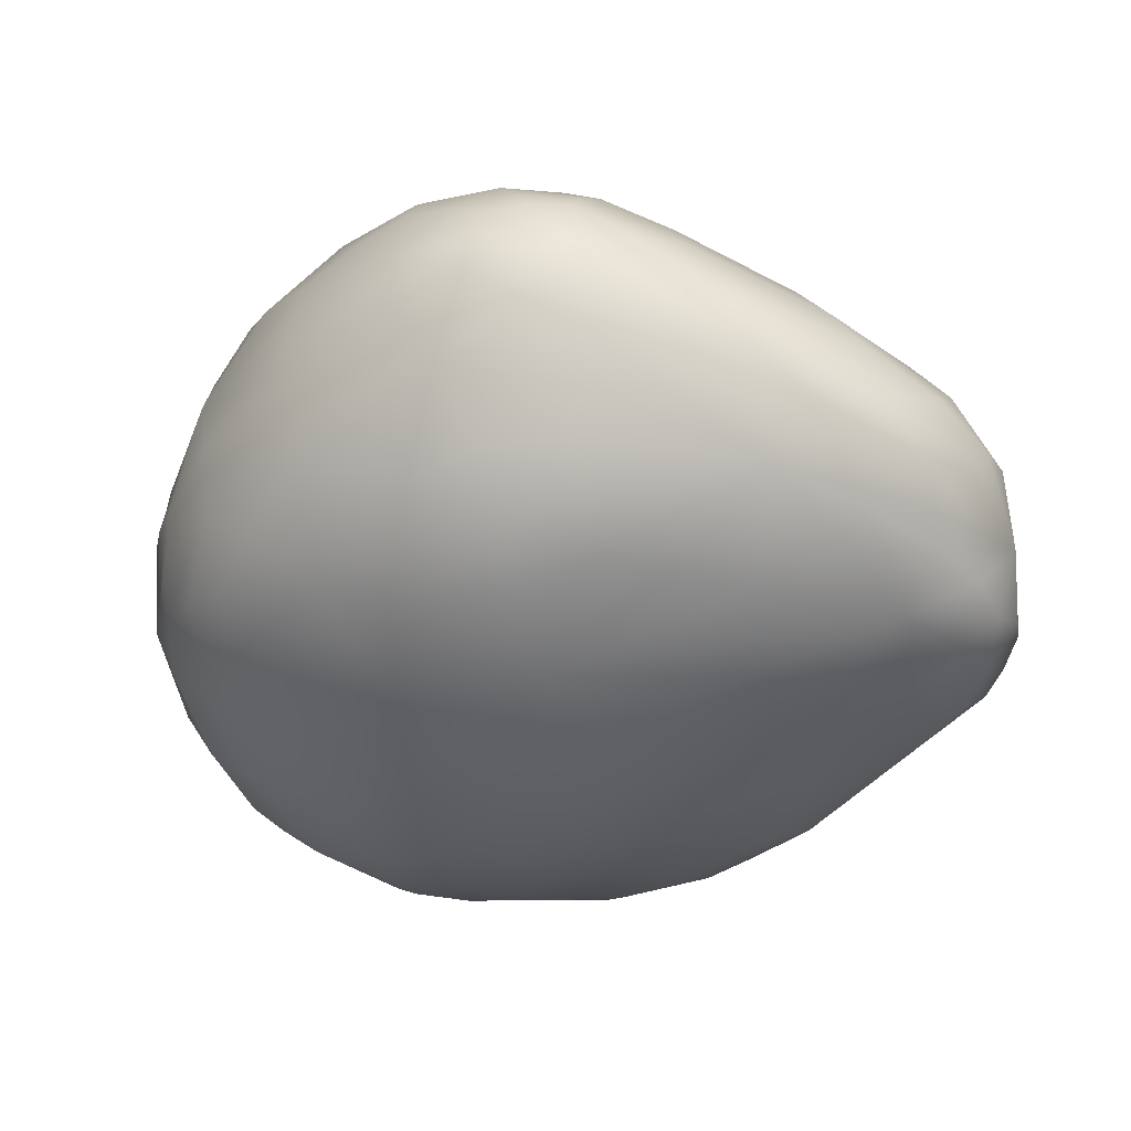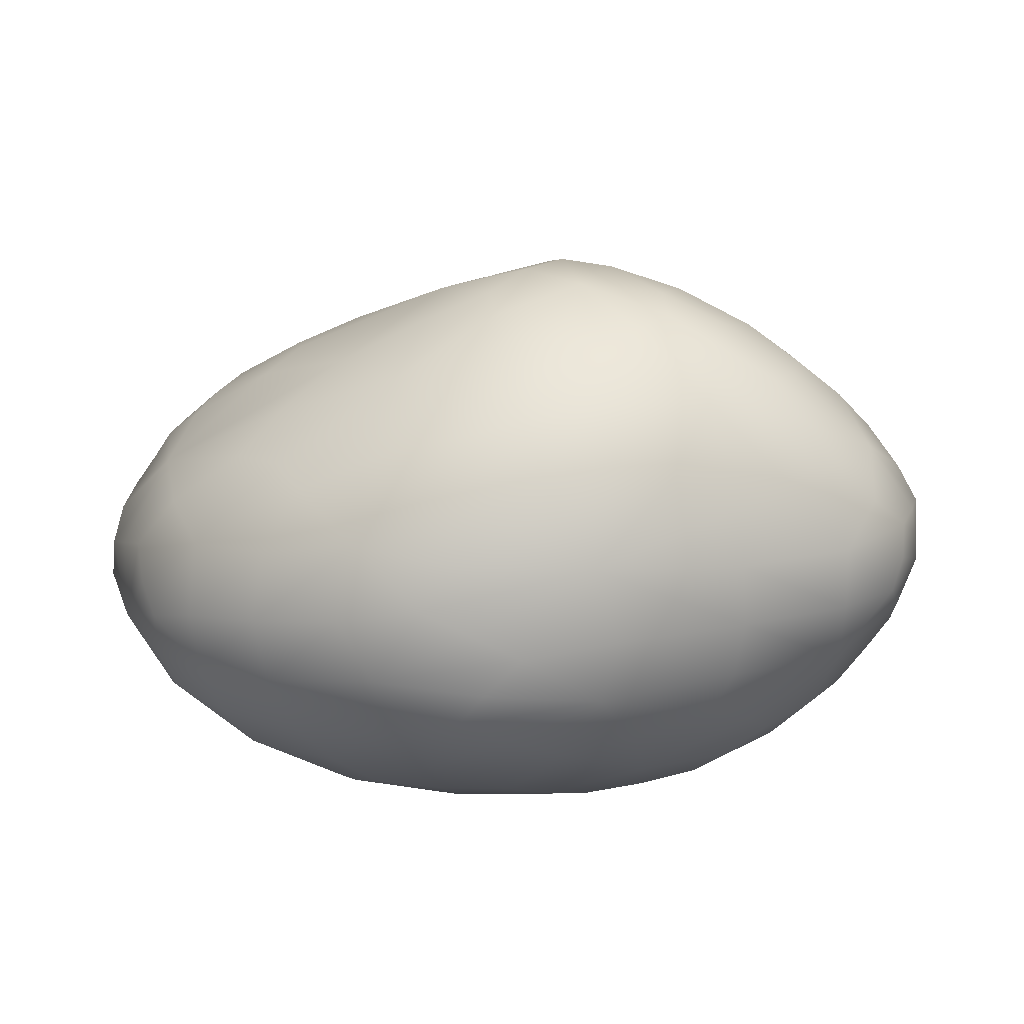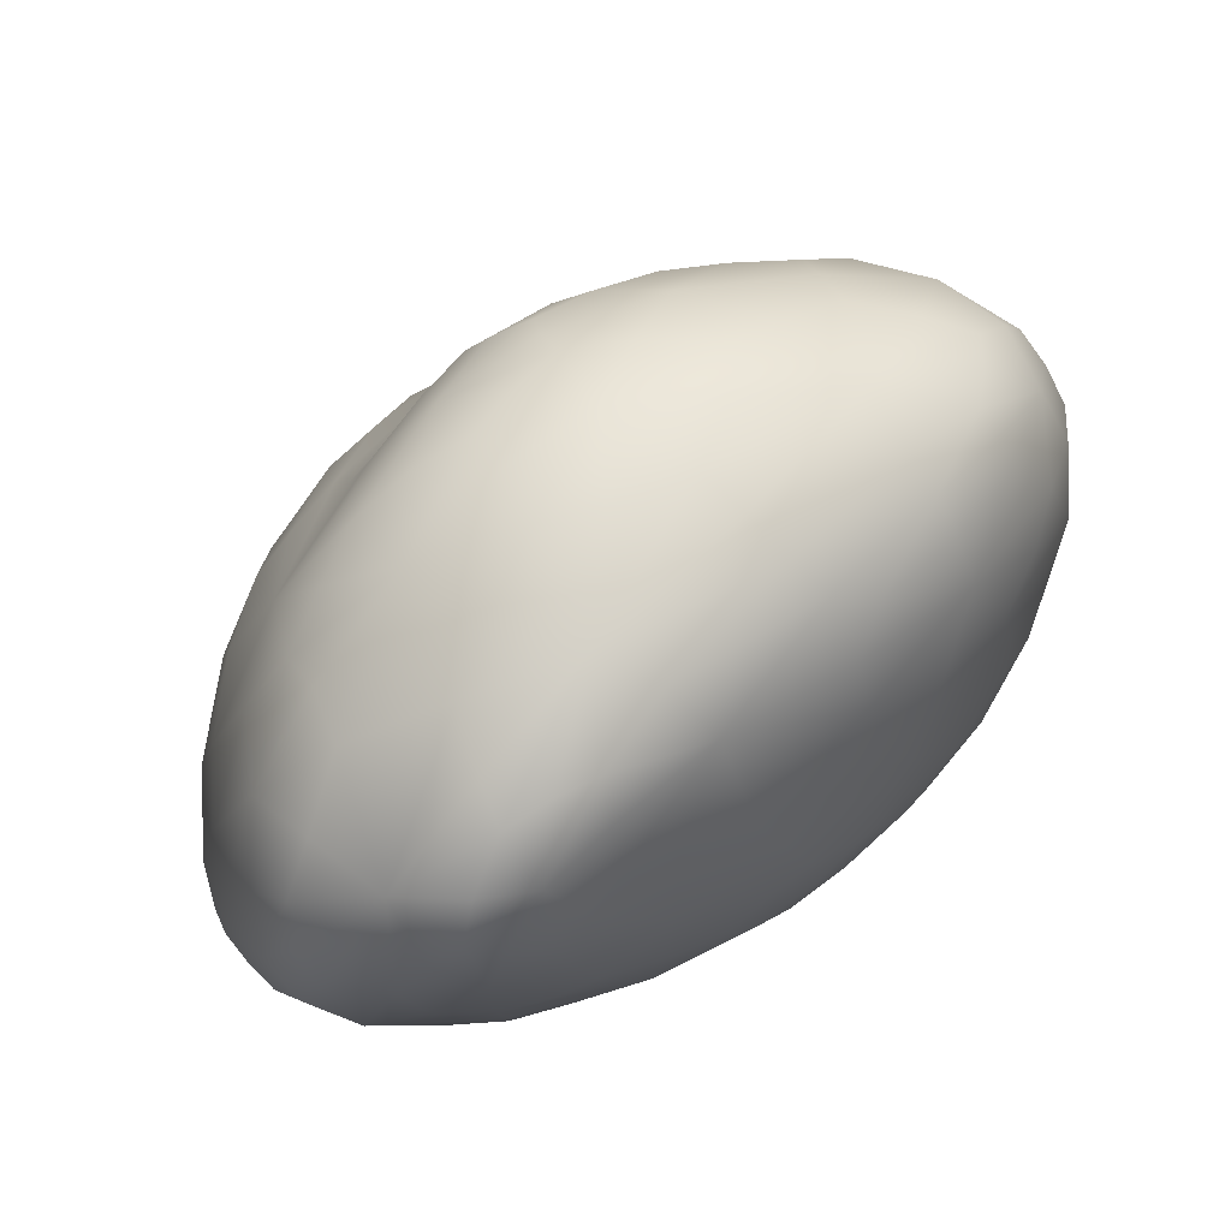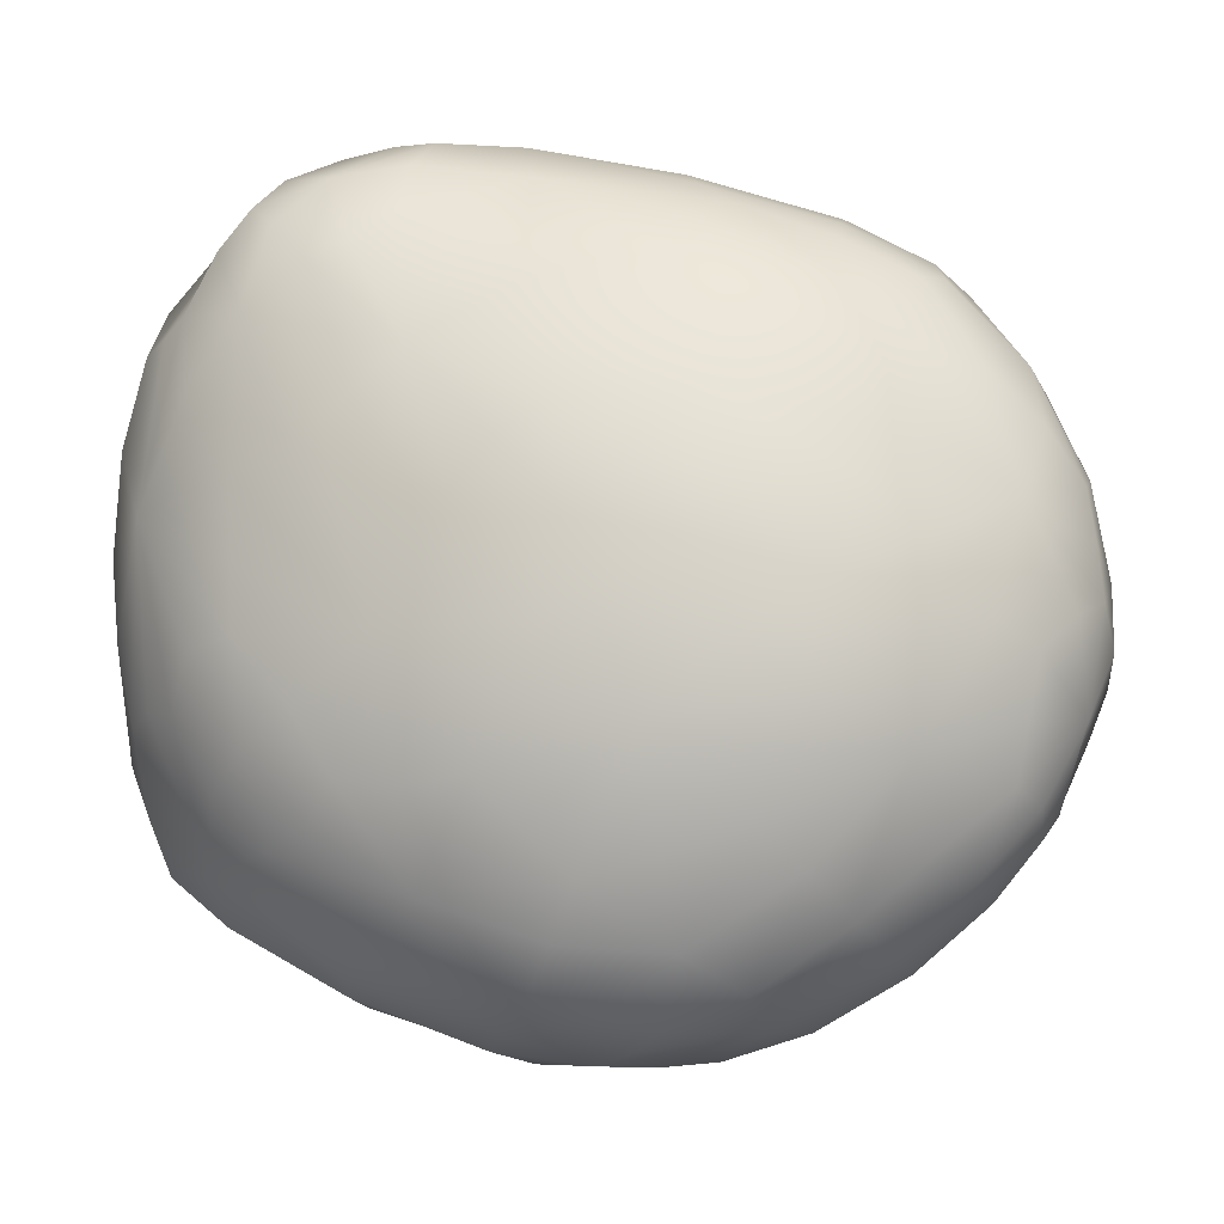
<metadata>
{"format":"obj","ext":"obj","renderer":"f3d","projection":"perspective","resolution":1024,"background":"white","views":[{"elev":-39.8,"azim":-109.2,"up":"+Y"},{"elev":12.6,"azim":179.1,"up":"+Y"},{"elev":77.2,"azim":-36.0,"up":"+Z"},{"elev":-13.7,"azim":8.8,"up":"+Z"}]}
</metadata>
<code>
o Sphere
v -0.3087 1.343 -0.7506
v 0.6552 0.3623 -1.507
v 0.4948 0.975 -1.024
v 1.358 0.2695 -1.051
v 0.5786 -0.1968 -1.572
v 0.3326 -0.6356 -1.348
v 0.2259 -1.023 -0.626
v 1.543 0.5092 -0.4348
v 1.348 -0.285 -1.066
v 1.166 -0.7402 -0.6786
v 0.8864 -0.9668 -0.1385
v 1.743 -0.1976 -0.4901
v 1.353 0.7514 0.05464
v 1.847 0.02862 0.06041
v 1.545 -0.5717 0.2459
v 1.583 -0.2147 0.8316
v 1.038 0.8604 0.5733
v 1.575 0.3587 0.7147
v 0.9033 -0.6673 1.057
v 0.9503 0.03496 1.445
v 0.919 -0.3838 1.36
v 0.6486 0.7391 1.275
v 0.3297 1.022 1.018
v 0.1289 0.4583 1.644
v -0.2377 0.8765 1.332
v -0.3921 -0.2141 1.786
v -0.1848 -0.6417 1.508
v 0.4371 -0.9865 0.6116
v 0.2998 1.278 -0.3453
v -0.0444 1.163 0.5084
v -0.6831 0.406 1.619
v -0.9307 -0.7081 1.526
v -1.349 -0.4218 1.473
v -0.02128 -1.106 0.1373
v -1.068 0.716 1.002
v -1.51 0.1643 1.177
v -1.234 -0.8046 0.9975
v -0.591 -0.9608 0.7864
v -1.803 -0.2314 0.7304
v -1.302 0.9396 -0.1137
v -1.805 0.3232 -0.06211
v -1.665 -0.5778 0.2965
v -1.856 0.05894 -0.5049
v -1.584 0.6258 -0.7564
v -1.199 -0.7379 -0.5981
v -0.552 1.294 -0.03741
v -0.9425 1.162 -0.7329
v -1.44 0.2516 -1.142
v -1.438 -0.2721 -0.9704
v -0.8223 0.9049 -1.205
v -0.3632 -0.2873 -1.569
v -0.5746 -0.7244 -1.147
v -0.6851 -1.009 -0.2684
v -0.03787 0.8505 -1.392
v -0.3271 0.2883 -1.629
v 0.05461 1.235 -0.8919
v 0.7249 0.05286 -1.551
v 0.5504 -0.4405 -1.472
v 0.7051 -0.9214 -0.7029
v 1.042 0.2951 -1.32
v 0.7784 -0.6975 -1.082
v 0.9246 0.9421 -0.4695
v 1.383 -0.03438 -1.111
v 0.9963 0.7981 -0.7732
v 1.745 0.1426 -0.4963
v 1.625 0.03763 -0.7925
v 1.57 -0.2721 -0.8114
v 1.535 -0.5004 -0.5556
v 1.035 -0.8963 -0.3874
v 0.9505 0.9864 -0.1582
v 1.794 0.2376 -0.1722
v 1.845 -0.07069 -0.218
v 0.1369 -1.103 -0.1781
v 1.433 -0.6746 -0.2343
v 1.549 0.5656 0.3335
v 1.776 0.1937 0.343
v 1.797 -0.2419 0.1378
v 1.724 -0.3914 -0.1466
v 1.029 -0.8319 0.4515
v 1.784 -0.07859 0.4247
v 1.269 0.7954 0.2754
v 0.7024 -1.008 0.1651
v 1.643 0.05802 0.7972
v 1.309 -0.4734 0.9462
v 1.246 -0.65 0.7061
v 0.5257 1.067 0.4818
v 0.6655 0.9623 0.8465
v 1.37 -0.09672 1.154
v 1.287 -0.3133 1.151
v 0.8545 0.4037 1.386
v 0.9356 0.7938 0.9595
v 1.147 0.5422 1.066
v 0.5082 0.2493 1.604
v 0.9139 -0.2299 1.436
v 0.6725 -0.8382 0.8881
v 0.3019 -0.1193 1.675
v 0.4 -0.4715 1.514
v -0.0484 0.7013 1.534
v 0.0665 -0.8447 1.099
v 0.1759 0.8546 1.361
v -0.2266 1.031 0.9584
v -0.47 0.6798 1.514
v -0.2483 -0.4341 1.713
v -0.2483 0.4667 1.677
v 0.0535 1.005 1.163
v -0.9336 0.5597 1.404
v -0.4579 -0.8235 1.198
v -0.3386 1.252 0.21
v -0.1129 -0.9967 0.7376
v -0.896 -0.3201 1.707
v -0.6411 -0.6736 1.571
v -0.6813 0.793 1.23
v -0.829 -0.8398 1.231
v -0.8536 1.031 0.4545
v -1.442 -0.1065 1.408
v -0.2582 -1.067 0.4058
v -1.134 -0.6046 1.568
v -1.364 0.4476 1.082
v -0.9576 -0.9035 0.886
v -0.276 -1.093 -0.06921
v -1.642 -0.3643 1.157
v -1.848 0.03036 0.3378
v -1.596 -0.5514 0.9865
v -1.283 0.7978 0.4607
v -1.033 -0.9136 0.4113
v -1.691 0.2683 0.5764
v -1.229 -0.8319 0.04256
v -1.878 -0.1161 0.1302
v -1.759 0.4858 -0.4781
v -1.826 -0.2577 -0.1051
v -1.429 -0.6907 -0.2396
v -1.486 0.8096 -0.4597
v -0.9253 1.163 -0.06344
v -1.791 0.3345 -0.7009
v -1.729 -0.09394 -0.7409
v -1.653 -0.4051 -0.3906
v -1.238 0.9528 -0.7589
v -1.073 1.125 -0.4669
v -1.721 0.1553 -0.8924
v -0.9912 -0.8819 -0.4927
v -1.248 0.7814 -1.011
v -0.9526 -0.7472 -0.8844
v -1.168 0.5555 -1.22
v -1.025 -0.4976 -1.142
v -0.959 0.247 -1.415
v -0.9358 -0.2358 -1.358
v -0.6612 1.299 -0.7006
v -0.1737 1.131 -1.101
v -0.5105 -0.494 -1.417
v -0.5985 -0.9157 -0.7844
v -0.4091 0.9112 -1.337
v -0.6426 0.6092 -1.46
v -0.4369 -0.02345 -1.61
v -0.1723 -0.905 -0.9405
v -0.2178 -1.053 -0.52
v 0.00858 -0.4663 -1.538
v 0.3104 0.6083 -1.501
v 0.2373 0.3014 -1.635
v 0.1685 0.02077 -1.67
v -0.1033 -0.6914 -1.311
v 0.1253 1.275 0.0558
v -0.186 1.386 -0.2351
v 0.1216 -0.2428 -1.64
v 0.2065 0.9515 -1.239
v -0.07379 1.388 -0.5648
v 0.6262 0.6678 -1.314
v 0.3037 -0.8463 -1.036
v 0.586 -1.038 -0.3213
v 1.032 -0.2614 -1.328
v 0.366 1.186 -0.7098
v 0.9952 0.6216 -1.076
v 1.476 0.3976 -0.7928
v 1.267 -0.5099 -0.9525
v 1.445 0.6707 -0.1571
v 1.679 0.4186 0.1229
v 1.632 -0.3791 0.551
v 1.195 -0.8263 0.03403
v 0.7087 1.082 0.1096
v 1.371 0.6184 0.6921
v 1.321 0.1921 1.142
v 0.9097 -0.5252 1.257
v 0.3735 -0.6823 1.316
v 0.4562 0.9312 1.161
v 0.3914 0.616 1.499
v -0.05997 0.1471 1.751
v 0.1959 1.097 0.8086
v 0.2051 -1.086 0.326
v -0.539 0.1015 1.751
v -0.743 -0.514 1.715
v -1.145 0.2824 1.467
v -1.009 -0.000759 1.619
v -0.5958 0.975 0.7682
v -1.13 -0.7772 1.328
v -1.369 -0.6581 1.283
v -1.704 -0.07382 1.013
v -1.449 -0.7259 0.7254
v -0.6471 -1.018 0.2826
v -1.789 -0.4094 0.6066
v -1.603 0.6231 -0.0353
v -1.881 0.1972 -0.3228
v -1.577 0.4288 -0.9684
v -1.355 -0.5462 -0.748
v -1.437 -0.001797 -1.137
v -0.4603 1.38 -0.4066
v -0.8804 1.104 -0.9573
v -0.542 1.183 -1.007
v -0.1606 0.59 -1.566
v 0.1351 0.4907 -1.594
v 0.3835 0.1166 -1.645
v 0.3923 0.7496 -1.37
v 0.8935 0.5461 -1.251
v 0.7499 0.9935 -0.6596
v 1.652 0.1858 -0.6938
v 1.563 -0.092 -0.9014
v 1.584 -0.532 -0.3012
v 1.601 0.5352 0.1032
v 1.764 0.2971 0.09443
v 1.816 -0.2381 -0.07325
v 1.761 0.06549 0.5262
v 1 -0.8935 0.2297
v 1.422 -0.5067 0.7426
v 0.459 1.151 0.203
v 1.473 0.04035 1.046
v 1.247 -0.2087 1.248
v 0.4897 1.045 0.7098
v 0.7062 0.903 1.002
v 0.6079 0.4313 1.511
v 0.2625 0.07985 1.696
v 0.206 0.9435 1.257
v -0.1875 -0.8912 1.019
v -0.246 0.6384 1.588
v -0.009489 1.071 0.9752
v -0.6676 -0.7849 1.349
v -0.1377 1.339 -0.02164
v -0.8164 -0.07627 1.711
v -0.5789 -0.5435 1.708
v -0.5247 0.9287 0.9976
v -0.4031 -1.068 0.1916
v -1.613 -0.2053 1.248
v -1.688 -0.4669 0.9505
v -1.045 1.006 0.3068
v -1.251 -0.8311 0.3838
v -1.889 0.03341 0.02637
v -1.76 -0.2452 -0.4244
v -1.672 0.02133 -0.9411
v -1.726 0.3007 -0.8588
v -1.126 0.957 -0.9316
v -1.129 -0.5952 -0.9544
v -0.1124 -1.099 -0.2725
v -0.9321 0.4782 -1.382
v -0.3806 1.095 -1.149
v -0.4088 0.7108 -1.484
v -0.3339 -0.9695 -0.7659
v -0.03427 -0.08009 -1.672
v 0.2352 -0.3865 -1.583
v 0.006379 -0.8243 -1.114
v 0.08994 1.305 -0.7248
v 0.6072 -0.8388 -0.9451
v 0.7786 -0.9711 -0.4938
v 1.089 0.005022 -1.355
v 0.9313 -0.4966 -1.23
v 0.4118 -1.081 0.000415
v 1.176 0.6175 -0.8889
v 1.487 -0.4464 -0.7681
v 1.111 0.8781 -0.2949
v 1.818 0.1091 -0.3198
v 0.3356 -0.3158 1.616
v 1.254 -0.8031 -0.1994
v 0.9749 0.974 0.05884
v 1.768 -0.2326 0.36
v 1.452 0.6394 0.4557
v 1.004 -0.7892 0.6796
v 1.204 -0.4419 1.118
v 1.175 0.6549 0.9147
v 1.117 0.3807 1.216
v -1.521 0.5331 0.5319
v 0.5414 -0.5687 1.394
v 0.3425 -0.8032 1.128
v 0.1665 0.7438 1.473
v -0.2839 0.2491 1.749
v -0.7153 0.6816 1.409
v -0.04932 -1.065 0.5115
v -0.9419 -0.4973 1.683
v -1.156 0.4324 1.368
v -1.201 0.06362 1.521
v -0.6077 1.087 0.4916
v -1.235 -0.6884 1.431
v -0.9914 -0.8514 1.17
v -1.772 0.06298 0.6573
v -1.502 -0.6429 1.03
v -0.7672 1.28 -0.4164
v -0.8825 -0.9556 0.5116
v -1.852 -0.2735 0.2243
v -1.224 -0.8215 -0.2217
v -1.641 0.6467 -0.3618
v -1.835 0.3438 -0.5403
v -1.518 -0.5474 -0.4381
v -0.9732 -0.005766 -1.403
v -1.287 0.971 -0.5602
v -1.359 0.59 -1.072
v -0.2388 1.415 -0.4094
v -0.8342 -0.8679 -0.7486
v -0.8447 -0.4111 -1.324
v -0.6751 1.228 -0.9003
v -0.2016 -0.5533 -1.455
v 0.02564 1.128 -1.078
g Sphere_Sphere_None
f 55 207 208 158
f 54 157 208 207
f 2 158 208 157
f 55 158 209 159
f 2 57 209 158
f 5 159 209 57
f 54 164 210 157
f 3 166 210 164
f 2 157 210 166
f 2 166 211 60
f 3 171 211 166
f 4 60 211 171
f 3 170 212 64
f 29 62 212 170
f 8 64 212 62
f 4 172 213 66
f 8 65 213 172
f 12 66 213 65
f 4 66 214 63
f 12 67 214 66
f 9 63 214 67
f 12 78 215 68
f 15 74 215 78
f 10 68 215 74
f 13 75 216 174
f 18 175 216 75
f 8 174 216 175
f 8 175 217 71
f 18 76 217 175
f 14 71 217 76
f 14 77 218 72
f 15 78 218 77
f 12 72 218 78
f 18 83 219 76
f 16 80 219 83
f 14 76 219 80
f 11 177 220 82
f 15 79 220 177
f 28 82 220 79
f 15 176 221 85
f 16 84 221 176
f 19 85 221 84
f 17 178 222 86
f 29 161 222 178
f 30 86 222 161
f 18 180 223 83
f 20 88 223 180
f 16 83 223 88
f 16 88 224 89
f 20 94 224 88
f 21 89 224 94
f 30 186 225 86
f 23 87 225 186
f 17 86 225 87
f 23 183 226 87
f 22 91 226 183
f 17 87 226 91
f 22 184 227 90
f 24 93 227 184
f 20 90 227 93
f 24 185 228 93
f 26 96 228 185
f 20 93 228 96
f 22 183 229 100
f 23 105 229 183
f 25 100 229 105
f 28 99 230 109
f 27 107 230 99
f 38 109 230 107
f 24 98 231 104
f 25 102 231 98
f 31 104 231 102
f 23 186 232 105
f 30 101 232 186
f 25 105 232 101
f 27 111 233 107
f 32 113 233 111
f 38 107 233 113
f 30 161 234 108
f 29 162 234 161
f 46 108 234 162
f 26 188 235 110
f 31 191 235 188
f 33 110 235 191
f 26 189 236 103
f 32 111 236 189
f 27 103 236 111
f 25 101 237 112
f 30 192 237 101
f 35 112 237 192
f 38 197 238 116
f 53 120 238 197
f 34 116 238 120
f 36 195 239 115
f 39 121 239 195
f 33 115 239 121
f 39 198 240 121
f 42 123 240 198
f 33 121 240 123
f 46 133 241 114
f 40 124 241 133
f 35 114 241 124
f 37 196 242 125
f 42 127 242 196
f 53 125 242 127
f 41 200 243 122
f 43 128 243 200
f 39 122 243 128
f 43 135 244 130
f 49 136 244 135
f 42 130 244 136
f 43 139 245 135
f 48 203 245 139
f 49 135 245 203
f 44 201 246 134
f 48 139 246 201
f 43 134 246 139
f 47 205 247 137
f 50 141 247 205
f 44 137 247 141
f 45 202 248 142
f 49 144 248 202
f 52 142 248 144
f 34 120 249 73
f 53 155 249 120
f 7 73 249 155
f 50 152 250 143
f 55 145 250 152
f 48 143 250 145
f 50 206 251 151
f 1 148 251 206
f 54 151 251 148
f 50 151 252 152
f 54 207 252 151
f 55 152 252 207
f 52 154 253 150
f 7 155 253 154
f 53 150 253 155
f 51 153 254 163
f 55 159 254 153
f 5 163 254 159
f 6 156 255 58
f 51 163 255 156
f 5 58 255 163
f 52 160 256 154
f 6 167 256 160
f 7 154 256 167
f 3 56 257 170
f 1 165 257 56
f 29 170 257 165
f 6 61 258 167
f 10 59 258 61
f 7 167 258 59
f 7 59 259 168
f 10 69 259 59
f 11 168 259 69
f 9 169 260 63
f 169 5 57 260
f 260 57 2 60
f 63 260 60 4
f 10 61 261 173
f 61 6 58 261
f 261 58 5 169
f 173 261 169 9
f 34 73 262 187
f 73 7 168 262
f 262 168 11 82
f 187 262 82 28
f 4 171 263 172
f 3 64 263 171
f 8 172 263 64
f 9 67 264 173
f 12 68 264 67
f 10 173 264 68
f 8 62 265 174
f 29 70 265 62
f 13 174 265 70
f 12 65 266 72
f 8 71 266 65
f 14 72 266 71
f 26 103 267 96
f 103 27 97 267
f 267 97 21 94
f 96 267 94 20
f 10 74 268 69
f 15 177 268 74
f 11 69 268 177
f 13 70 269 81
f 29 178 269 70
f 17 81 269 178
f 15 77 270 176
f 14 80 270 77
f 16 176 270 80
f 13 81 271 75
f 17 179 271 81
f 18 75 271 179
f 28 79 272 95
f 15 85 272 79
f 19 95 272 85
f 19 84 273 181
f 16 89 273 84
f 21 181 273 89
f 17 91 274 179
f 22 92 274 91
f 18 179 274 92
f 18 92 275 180
f 22 90 275 92
f 20 180 275 90
f 41 126 276 199
f 126 36 118 276
f 276 118 35 124
f 199 276 124 40
f 19 181 277 182
f 21 97 277 181
f 27 182 277 97
f 28 95 278 99
f 19 182 278 95
f 27 99 278 182
f 22 100 279 184
f 25 98 279 100
f 24 184 279 98
f 24 104 280 185
f 31 188 280 104
f 26 185 280 188
f 31 102 281 106
f 25 112 281 102
f 35 106 281 112
f 28 109 282 187
f 38 116 282 109
f 34 187 282 116
f 26 110 283 189
f 33 117 283 110
f 32 189 283 117
f 31 106 284 190
f 35 118 284 106
f 36 190 284 118
f 31 190 285 191
f 36 115 285 190
f 33 191 285 115
f 30 108 286 192
f 46 114 286 108
f 35 192 286 114
f 32 117 287 193
f 33 194 287 117
f 37 193 287 194
f 38 113 288 119
f 32 193 288 113
f 37 119 288 193
f 36 126 289 195
f 41 122 289 126
f 39 195 289 122
f 37 194 290 196
f 33 123 290 194
f 42 196 290 123
f 47 138 291 147
f 138 40 133 291
f 291 133 46 204
f 147 291 204 1
f 38 119 292 197
f 37 125 292 119
f 53 197 292 125
f 39 128 293 198
f 43 130 293 128
f 42 198 293 130
f 53 127 294 140
f 42 131 294 127
f 45 140 294 131
f 40 132 295 199
f 44 129 295 132
f 41 199 295 129
f 41 129 296 200
f 44 134 296 129
f 43 200 296 134
f 42 136 297 131
f 49 202 297 136
f 45 131 297 202
f 55 153 298 145
f 153 51 146 298
f 298 146 49 203
f 145 298 203 48
f 40 138 299 132
f 47 137 299 138
f 44 132 299 137
f 44 141 300 201
f 50 143 300 141
f 48 201 300 143
f 46 162 301 204
f 29 165 301 162
f 1 204 301 165
f 53 140 302 150
f 45 142 302 140
f 52 150 302 142
f 52 144 303 149
f 49 146 303 144
f 51 149 303 146
f 47 147 304 205
f 1 206 304 147
f 50 205 304 206
f 52 149 305 160
f 51 156 305 149
f 6 160 305 156
f 54 148 306 164
f 1 56 306 148
f 3 164 306 56

</code>
